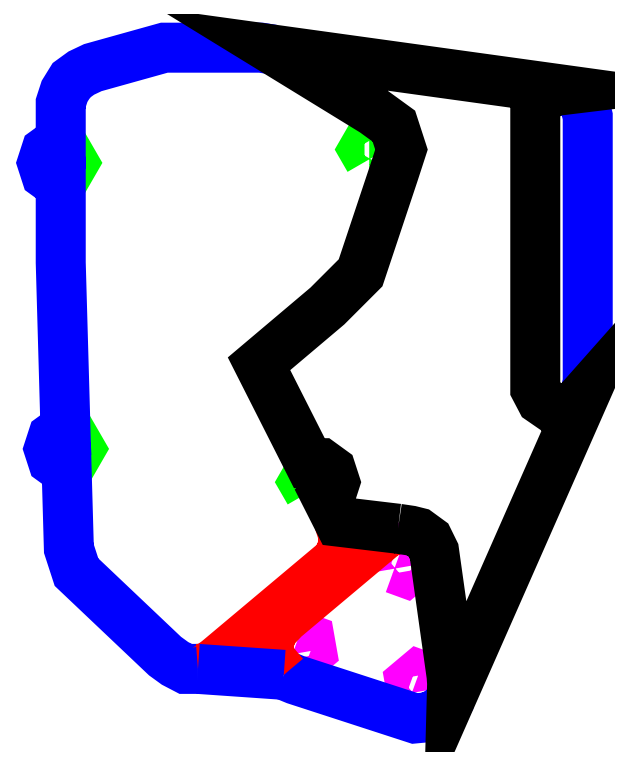
<metadata>
{"format":"dxf","ext":"dxf","renderer":"ezdxf+matplotlib","layout":"modelspace","background":"white","min_lineweight":24,"dpi":150}
</metadata>
<code>
0
SECTION
2
ENTITIES
0
LWPOLYLINE
8
0
90
6
70
1
10
62.15
20
55.53
30
0
10
61.3
20
57
30
0
10
62.15
20
58.47
30
0
10
63.85
20
58.47
30
0
10
64.7
20
57
30
0
10
63.85
20
55.53
30
0
0
LWPOLYLINE
8
0
90
6
70
1
10
25.15
20
60.53
30
0
10
24.3
20
62
30
0
10
25.15
20
63.47
30
0
10
26.85
20
63.47
30
0
10
27.7
20
62
30
0
10
26.85
20
60.53
30
0
0
LWPOLYLINE
8
0
90
6
70
1
10
24.15
20
103.5
30
0
10
23.3
20
105
30
0
10
24.15
20
106.5
30
0
10
25.85
20
106.5
30
0
10
26.7
20
105
30
0
10
25.85
20
103.5
30
0
0
LWPOLYLINE
8
0
90
6
70
1
10
71.15
20
105.5
30
0
10
70.3
20
107
30
0
10
71.15
20
108.5
30
0
10
72.85
20
108.5
30
0
10
73.7
20
107
30
0
10
72.85
20
105.5
30
0
0
LWPOLYLINE
8
0
90
29
70
0
10
56.65
20
122
30
0
10
54.88
20
122.3
30
0
10
40.35
20
122.3
30
0
10
29.6
20
119.3
30
0
10
27.87
20
118.5
30
0
10
26.37
20
117.4
30
0
10
25.35
20
115.7
30
0
10
24.78
20
114
30
0
10
24.78
20
107.9
30
0
10
24.07
20
107.9
30
0
10
22.57
20
106.8
30
0
10
22
20
105
30
0
10
22.57
20
103.2
30
0
10
24.07
20
102.1
30
0
10
24.78
20
102.1
30
0
10
24.78
20
90.01
30
0
10
25.49
20
64.85
30
0
10
25.07
20
64.85
30
0
10
23.57
20
63.76
30
0
10
23
20
62
30
0
10
23.57
20
60.24
30
0
10
25.07
20
59.15
30
0
10
25.65
20
59.15
30
0
10
26
20
47
30
0
10
27.15
20
43.47
30
0
10
40.46
20
30.85
30
0
10
41.96
20
29.76
30
0
10
43.55
20
28.93
30
0
10
45.41
20
28.93
30
0
0
LWPOLYLINE
8
0
90
8
70
0
10
45.41
20
28.93
30
0
10
46.82
20
29.04
30
0
10
48.32
20
30.13
30
0
10
65.92
20
44.9
30
0
10
66.7
20
45.92
30
0
10
67.28
20
47.69
30
0
10
67.18
20
49.29
30
0
10
66.61
20
51.06
30
0
0
LWPOLYLINE
8
0
90
6
70
1
10
77.55
20
25.31
30
0
10
77.26
20
26.99
30
0
10
78.56
20
28.08
30
0
10
80.16
20
27.5
30
0
10
80.45
20
25.82
30
0
10
79.15
20
24.73
30
0
0
LWPOLYLINE
8
0
90
6
70
1
10
59.61
20
31.14
30
0
10
59.31
20
32.81
30
0
10
60.62
20
33.91
30
0
10
62.21
20
33.33
30
0
10
62.51
20
31.65
30
0
10
61.21
20
30.56
30
0
0
LWPOLYLINE
8
0
90
6
70
1
10
74.93
20
44
30
0
10
74.64
20
45.67
30
0
10
75.94
20
46.76
30
0
10
77.53
20
46.18
30
0
10
77.83
20
44.51
30
0
10
76.53
20
43.41
30
0
0
LWPOLYLINE
8
0
90
7
70
0
10
58.31
20
28.03
30
0
10
60.08
20
27.31
30
0
10
78.03
20
21.48
30
0
10
79.93
20
21.66
30
0
10
81.02
20
22.1
30
0
10
82.63
20
23.14
30
0
10
83.56
20
24.81
30
0
0
LWPOLYLINE
8
0
90
8
70
0
10
75.48
20
50
30
0
10
73.67
20
49.37
30
0
10
58.35
20
36.51
30
0
10
57.05
20
35.11
30
0
10
56.42
20
34.12
30
0
10
55.92
20
32.27
30
0
10
56.32
20
30.4
30
0
10
58.31
20
28.03
30
0
0
LWPOLYLINE
8
0
90
6
70
0
10
103.5
20
70.14
30
0
10
104
20
72
30
0
10
104
20
112
30
0
10
103.5
20
113.9
30
0
10
102.3
20
115.3
30
0
10
100.5
20
116
30
0
0
LWPOLYLINE
8
0
90
2
70
0
10
45.41
20
28.93
30
0
10
58.31
20
28.03
30
0
0
LWPOLYLINE
8
0
90
34
70
1
10
75.48
20
50
30
0
10
66.61
20
51.06
30
0
10
65.67
20
52.9
30
0
10
64.74
20
54.74
30
0
10
65.43
20
55.24
30
0
10
66
20
57
30
0
10
65.43
20
58.76
30
0
10
63.93
20
59.85
30
0
10
62.15
20
59.85
30
0
10
54.59
20
74.8
30
0
10
64.85
20
83.47
30
0
10
69.85
20
88.47
30
0
10
74.85
20
103.5
30
0
10
76
20
107
30
0
10
74.85
20
110.5
30
0
10
71.85
20
112.7
30
0
10
56.65
20
122
30
0
10
100.5
20
116
30
0
10
98.58
20
115.7
30
0
10
97.01
20
114.7
30
0
10
96.12
20
113
30
0
10
96.12
20
71.04
30
0
10
97.01
20
69.35
30
0
10
98.58
20
68.26
30
0
10
100.5
20
68.03
30
0
10
102.3
20
68.71
30
0
10
103.5
20
70.14
30
0
10
83.56
20
24.81
30
0
10
83.61
20
26.73
30
0
10
83.53
20
27.9
30
0
10
80.91
20
46.58
30
0
10
80.06
20
48.3
30
0
10
78.52
20
49.43
30
0
10
77.38
20
49.72
30
0
0
ENDSEC
0
EOF

</code>
